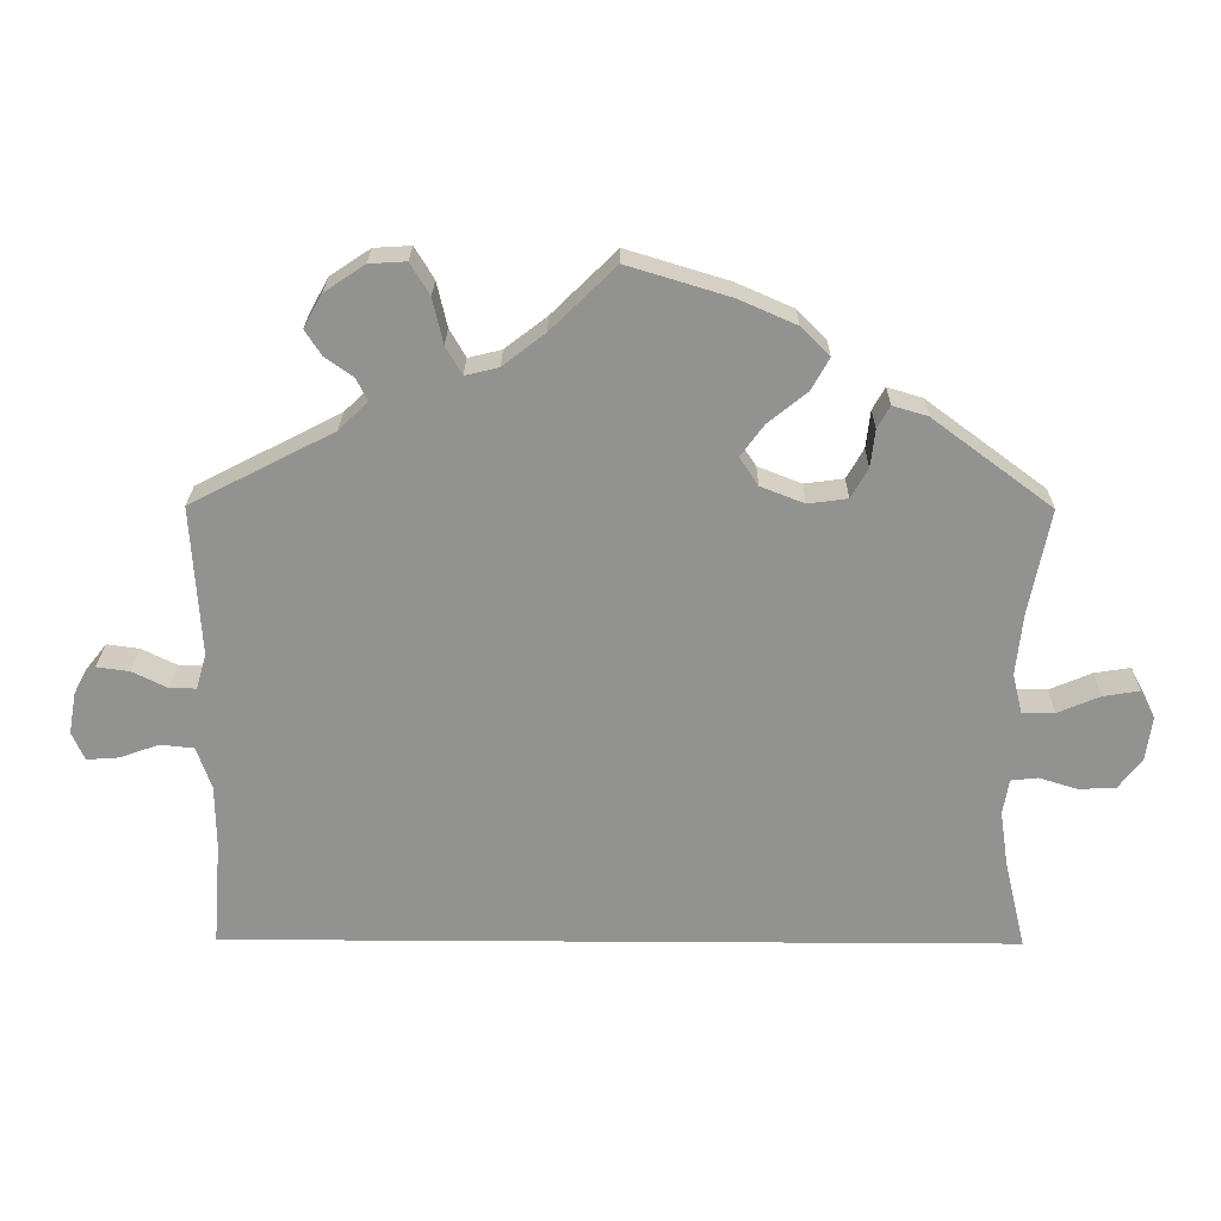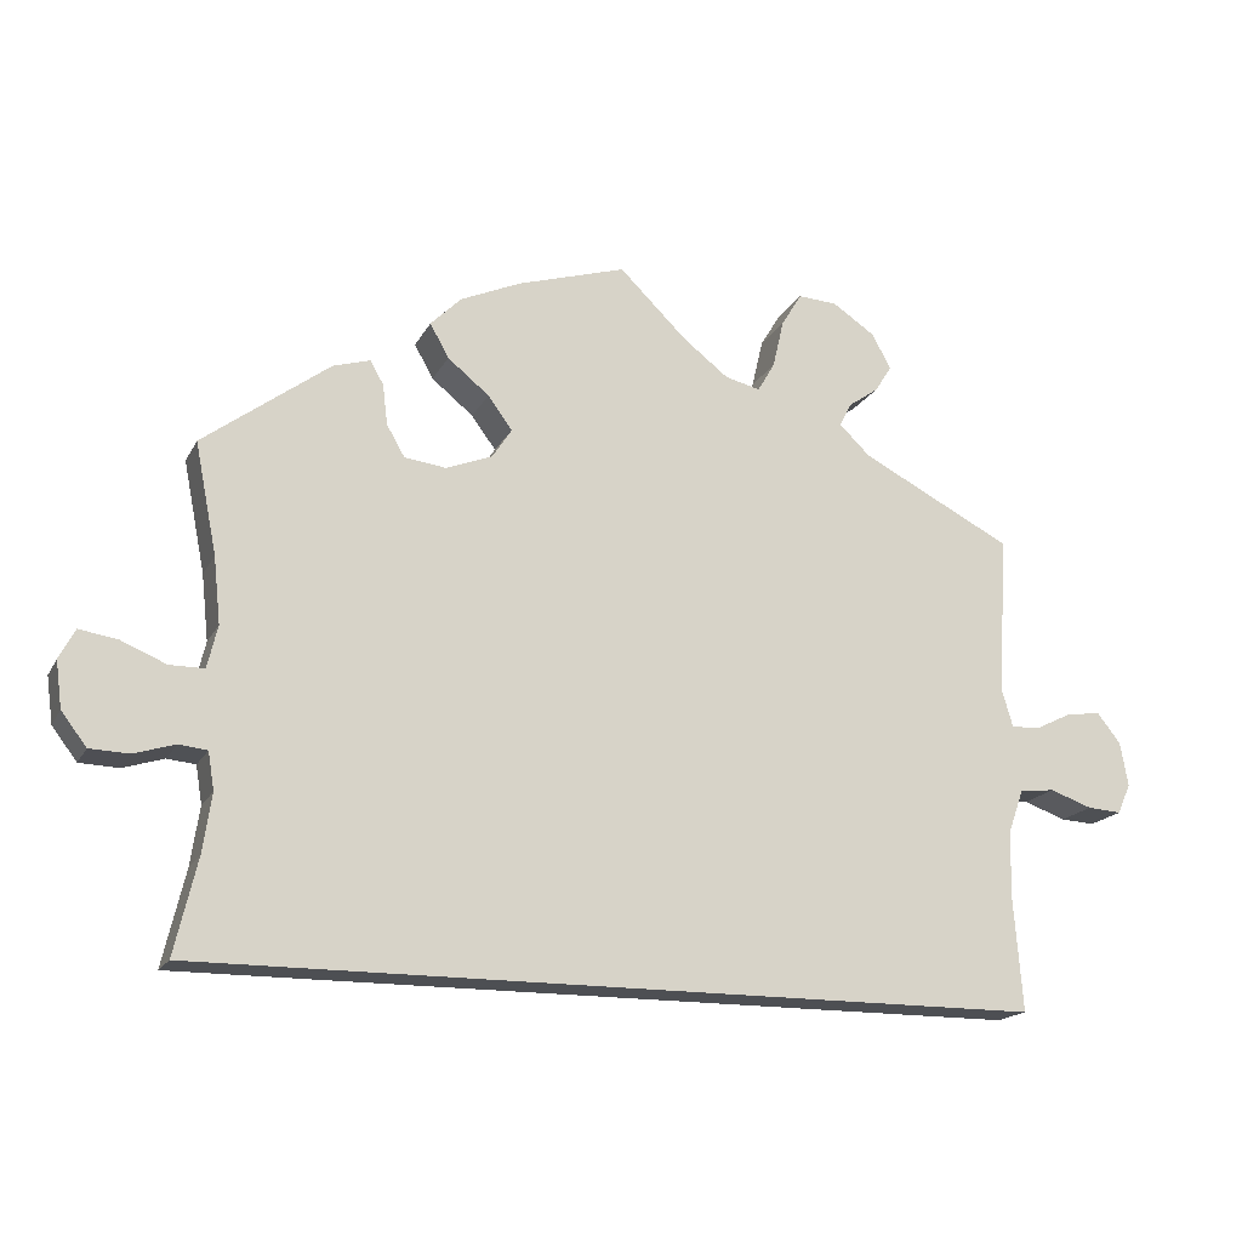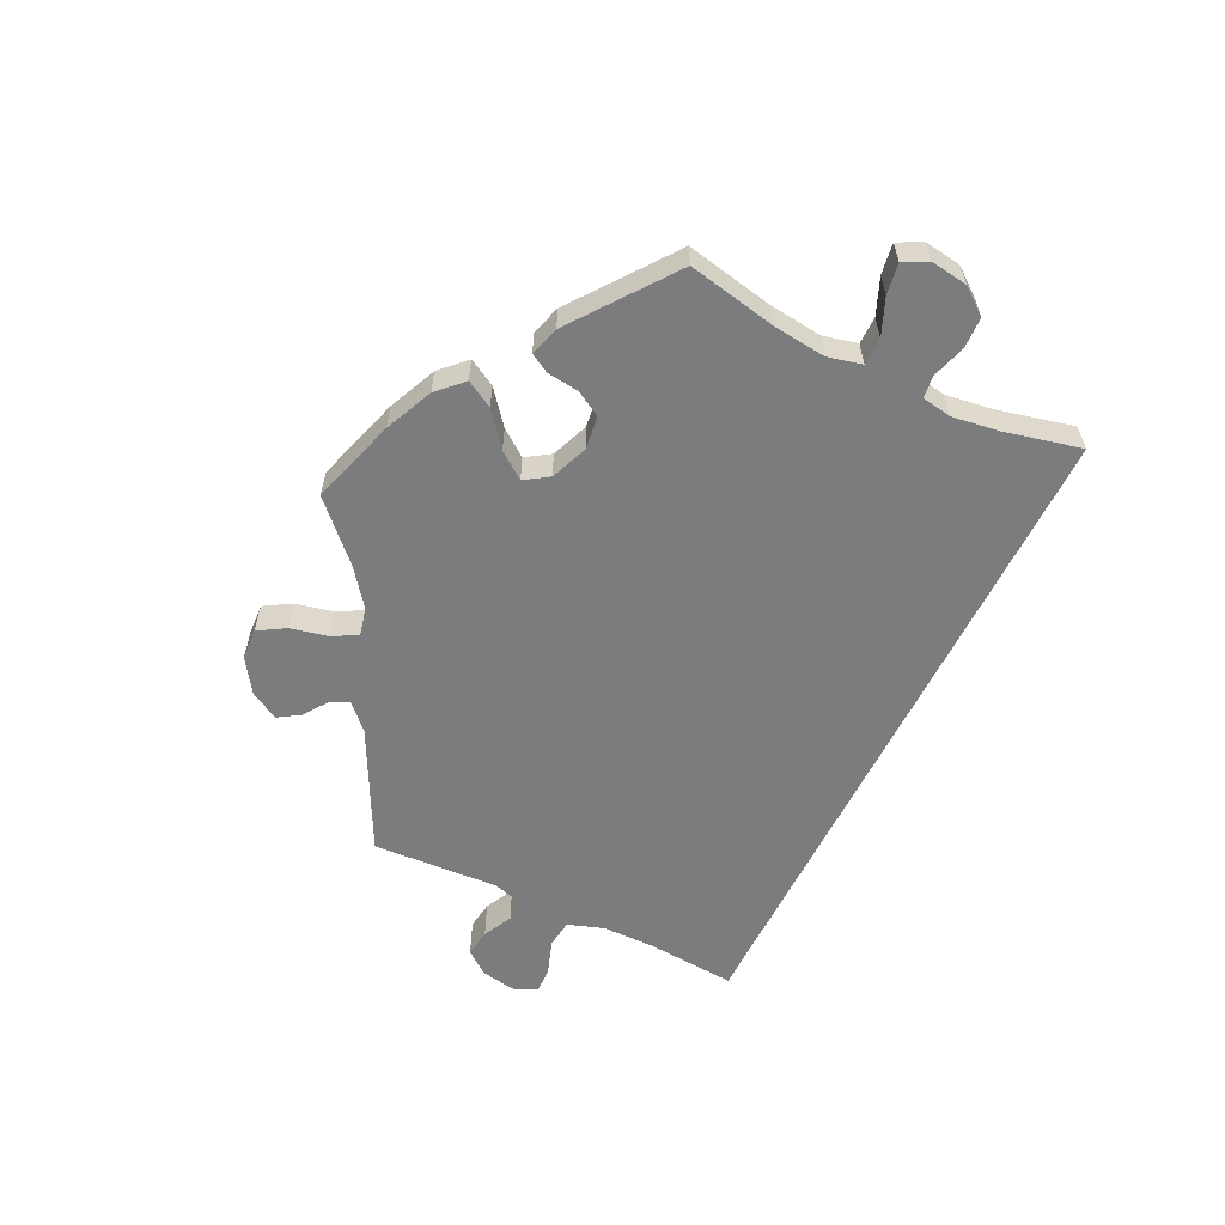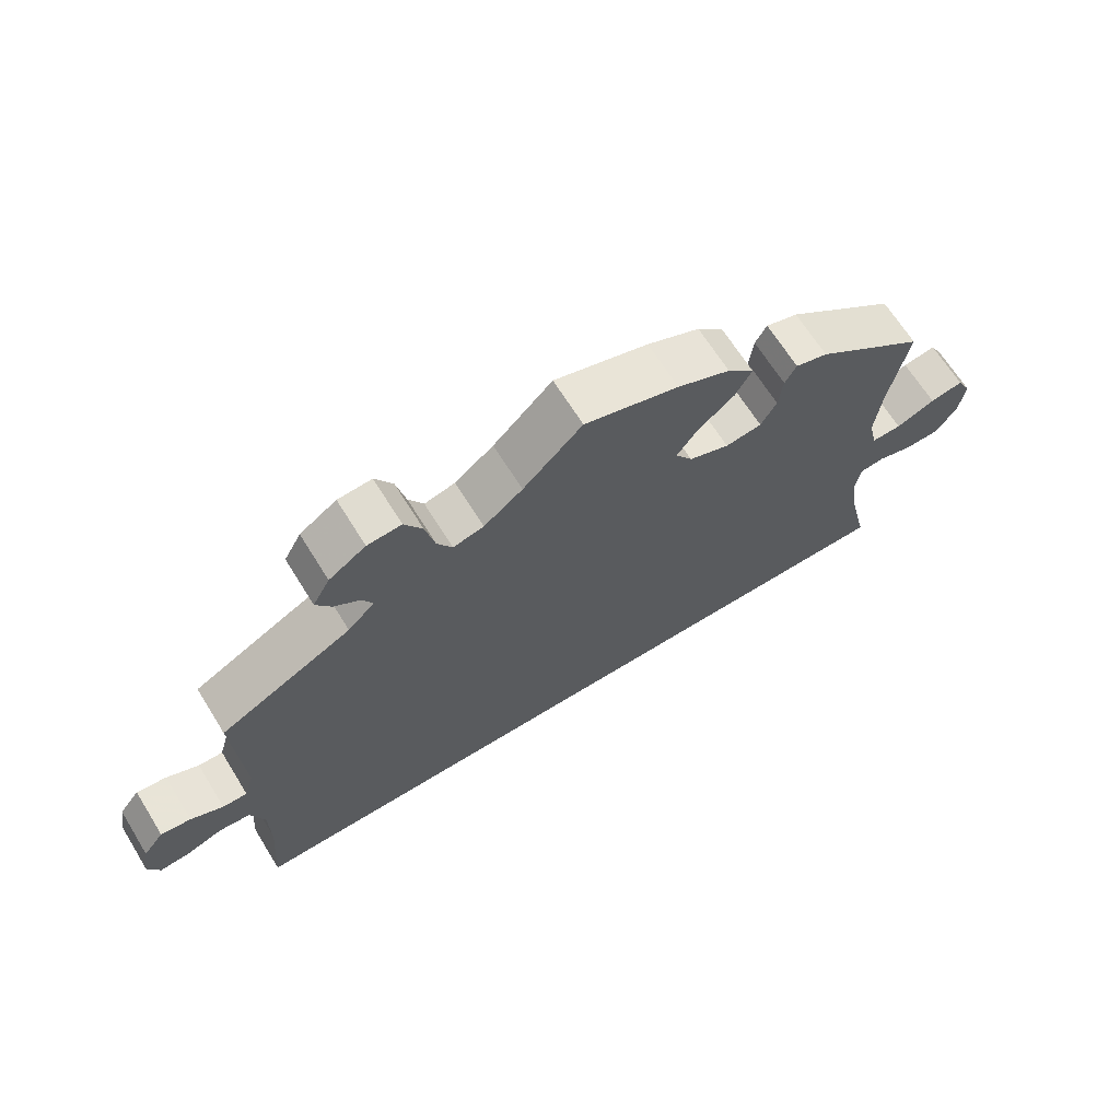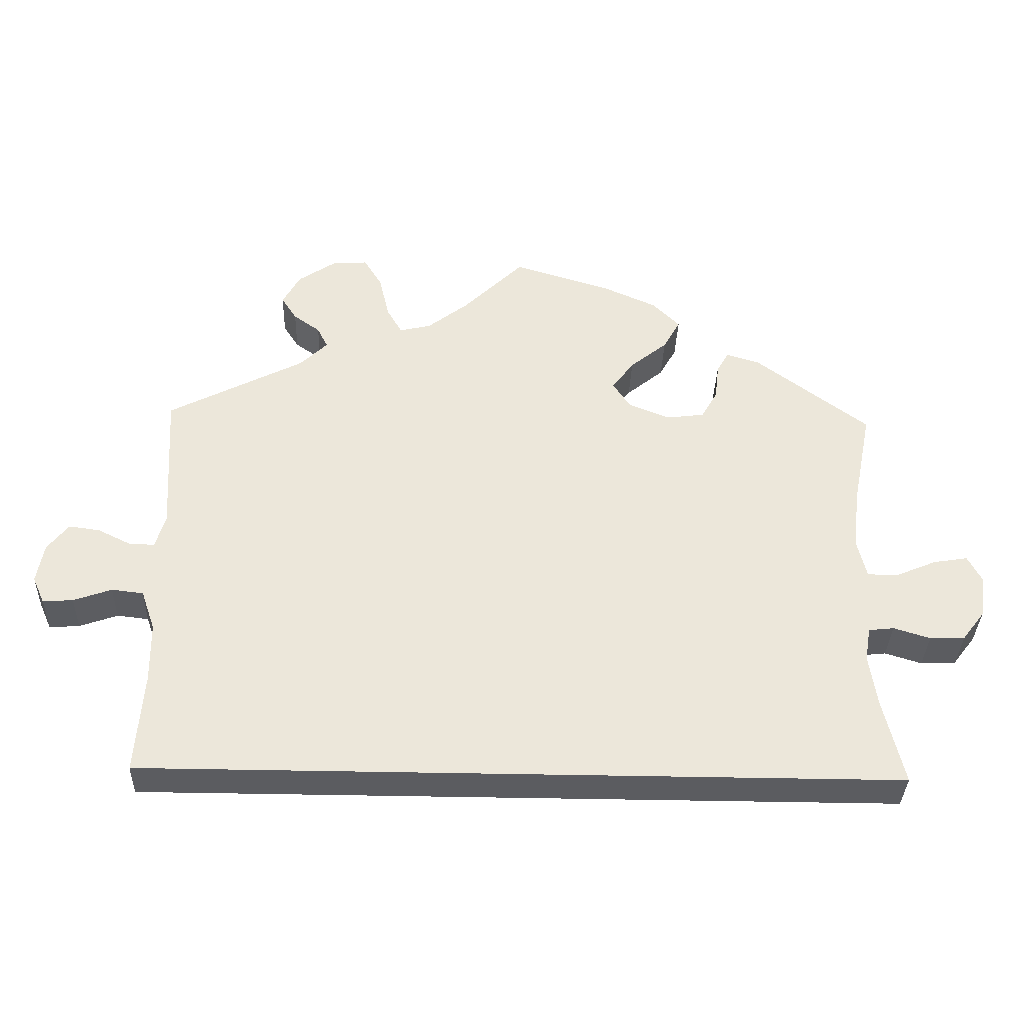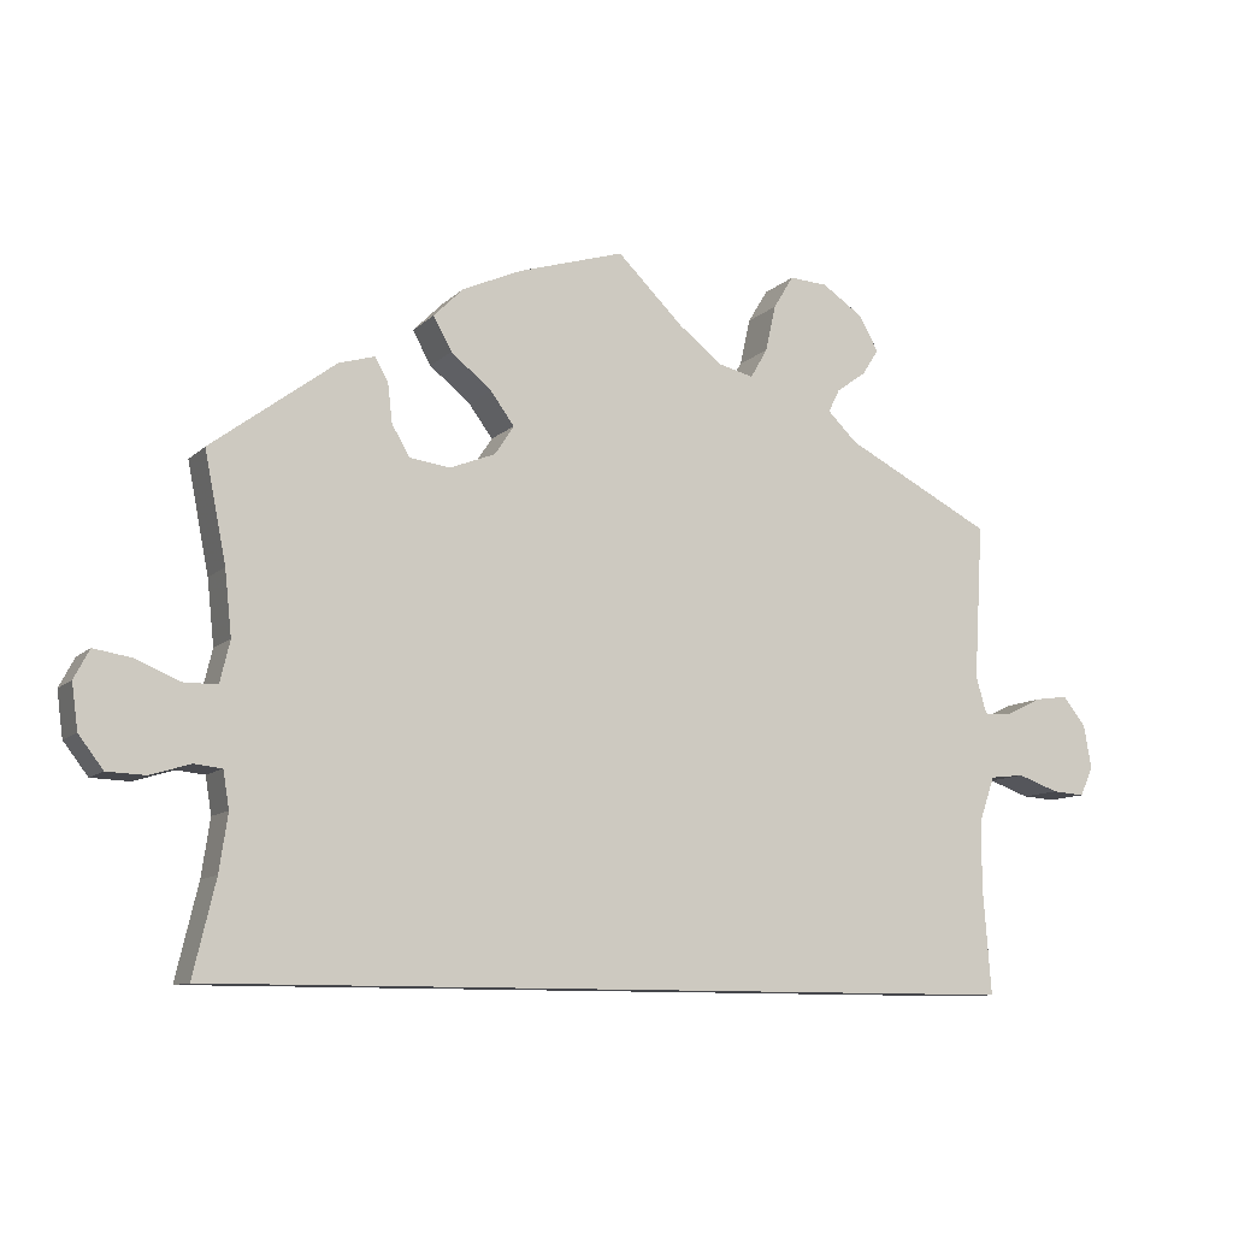
<metadata>
{"format":"obj","ext":"obj","renderer":"f3d","projection":"perspective","resolution":1024,"background":"white","views":[{"elev":23.6,"azim":0.6,"up":"+Z"},{"elev":-17.5,"azim":159.8,"up":"+Z"},{"elev":-58.7,"azim":63.9,"up":"+Y"},{"elev":66.6,"azim":-31.8,"up":"+Z"},{"elev":-35.2,"azim":-1.9,"up":"+Z"},{"elev":-10.0,"azim":154.4,"up":"+Z"}]}
</metadata>
<code>
v -0.144 0.07 0.491
v -0.537 0.07 -0.31
v 0.306 0.07 0.363
v -0.527 0.07 -0.082
v -0.525 0.07 0.108
v 0.508 0.07 -0.188
v -0.622 0.07 0.084
v -0.225 0.07 0.579
v 0.537 0.07 -0.31
v 0.23 0.07 0.462
v 0.513 0.07 0.031
v 0.312 0.07 0.414
v 0.138 0.07 0.578
v -0.355 0.07 0.583
v 0.505 0.07 -0.066
v 0 0.07 0.62
v 0.146 0.07 0.377
v 0.283 0.07 0.323
v 0.254 0.07 0.505
v 0.329 0.07 0.444
v 0.663 0.07 0.063
v -0.305 0.07 0.447
v 0.215 0.07 0.544
v -0.087 0.07 0.535
v -0.211 0.07 0.518
v 0.683 0.07 0.025
v -0.537 0.07 0.31
v -0.301 0.07 0.619
v -0.592 0.07 -0.02
v -0.575 0.07 0.061
v 0.376 0.07 0.43
v 0.537 0.07 0.31
v 0.614 0.07 0.055
v 0.177 0.07 0.419
v -0.344 0.07 0.409
v -0.38 0.07 0.538
v -0.251 0.07 0.622
v -0.706 0.07 -0.004
v -0.189 0.07 0.48
v -0.666 0.07 0.09
v 0.5 0.07 0.085
v 0.23 0.07 0.316
v 0.593 0.07 -0.078
v -0.32 0.07 0.477
v 0.509 0.07 0.169
v 0.171 0.07 0.339
v 0.497 0.07 -0.114
v -0.689 0.07 -0.042
v 0.557 0.07 0.031
v 0.541 0.07 -0.062
v -0.696 0.07 0.052
v -0.547 0.07 -0.025
v -0.358 0.07 0.504
v -0.526 0.07 -0.168
v -0.539 0.07 0.06
v -0.646 0.07 -0.039
v 0.643 0.07 -0.076
v 0.675 0.07 -0.034
v -0.144 -0 0.491
v -0.537 -0 -0.31
v 0.306 -0 0.363
v -0.527 -0 -0.082
v -0.525 -0 0.108
v 0.508 -0 -0.188
v -0.622 -0 0.084
v -0.225 -0 0.579
v 0.537 -0 -0.31
v 0.23 -0 0.462
v 0.513 -0 0.031
v 0.312 -0 0.414
v 0.138 -0 0.578
v -0.355 -0 0.583
v 0.505 -0 -0.066
v 0 -0 0.62
v 0.146 -0 0.377
v 0.283 -0 0.323
v 0.254 -0 0.505
v 0.329 -0 0.444
v 0.663 -0 0.063
v -0.305 -0 0.447
v 0.215 -0 0.544
v -0.087 -0 0.535
v -0.211 -0 0.518
v 0.683 -0 0.025
v -0.537 -0 0.31
v -0.301 -0 0.619
v -0.592 -0 -0.02
v -0.575 -0 0.061
v 0.376 -0 0.43
v 0.537 -0 0.31
v 0.614 -0 0.055
v 0.177 -0 0.419
v -0.344 -0 0.409
v -0.38 -0 0.538
v -0.251 -0 0.622
v -0.706 -0 -0.004
v -0.189 -0 0.48
v -0.666 -0 0.09
v 0.5 -0 0.085
v 0.23 -0 0.316
v 0.593 -0 -0.078
v -0.32 -0 0.477
v 0.509 -0 0.169
v 0.171 -0 0.339
v 0.497 -0 -0.114
v -0.689 -0 -0.042
v 0.557 -0 0.031
v 0.541 -0 -0.062
v -0.696 -0 0.052
v -0.547 -0 -0.025
v -0.358 -0 0.504
v -0.526 -0 -0.168
v -0.539 -0 0.06
v -0.646 -0 -0.039
v 0.643 -0 -0.076
v 0.675 -0 -0.034
f 6 9 2 54
f 47 6 54 4
f 15 47 4 52
f 50 15 52 29
f 58 57 43 50
f 58 50 29
f 26 58 29
f 49 33 21 26
f 11 49 26 29
f 41 11 29
f 45 41 29
f 32 45 29
f 3 12 20 31
f 18 3 31 32
f 42 18 32 29
f 23 19 10 34
f 23 34 17
f 24 16 13 23
f 1 24 23 17
f 39 1 17 46
f 28 37 8 25
f 28 25 39
f 14 28 39
f 44 53 36 14
f 22 44 14 39
f 35 22 39 46
f 5 27 35 46
f 51 40 7 30
f 51 30 55
f 38 51 55
f 48 38 55
f 56 48 55
f 29 56 55
f 42 29 55
f 55 5 46 42
f 112 60 67 64
f 62 112 64 105
f 110 62 105 73
f 87 110 73 108
f 108 101 115 116
f 87 108 116
f 87 116 84
f 84 79 91 107
f 87 84 107 69
f 87 69 99
f 87 99 103
f 87 103 90
f 89 78 70 61
f 90 89 61 76
f 87 90 76 100
f 92 68 77 81
f 75 92 81
f 81 71 74 82
f 75 81 82 59
f 104 75 59 97
f 83 66 95 86
f 97 83 86
f 97 86 72
f 72 94 111 102
f 97 72 102 80
f 104 97 80 93
f 104 93 85 63
f 88 65 98 109
f 113 88 109
f 113 109 96
f 113 96 106
f 113 106 114
f 113 114 87
f 113 87 100
f 100 104 63 113
f 54 112 62 4
f 4 62 110 52
f 52 110 87 29
f 29 87 114 56
f 56 114 106 48
f 48 106 96 38
f 38 96 109 51
f 51 109 98 40
f 40 98 65 7
f 7 65 88 30
f 30 88 113 55
f 55 113 63 5
f 5 63 85 27
f 27 85 93 35
f 35 93 80 22
f 22 80 102 44
f 44 102 111 53
f 53 111 94 36
f 36 94 72 14
f 14 72 86 28
f 28 86 95 37
f 37 95 66 8
f 8 66 83 25
f 25 83 97 39
f 39 97 59 1
f 1 59 82 24
f 24 82 74 16
f 16 74 71 13
f 13 71 81 23
f 23 81 77 19
f 19 77 68 10
f 10 68 92 34
f 34 92 75 17
f 17 75 104 46
f 46 104 100 42
f 42 100 76 18
f 18 76 61 3
f 3 61 70 12
f 12 70 78 20
f 20 78 89 31
f 31 89 90 32
f 32 90 103 45
f 45 103 99 41
f 41 99 69 11
f 11 69 107 49
f 49 107 91 33
f 33 91 79 21
f 21 79 84 26
f 26 84 116 58
f 58 116 115 57
f 57 115 101 43
f 43 101 108 50
f 50 108 73 15
f 15 73 105 47
f 47 105 64 6
f 6 64 67 9
f 9 67 60 2
f 2 60 112 54

</code>
